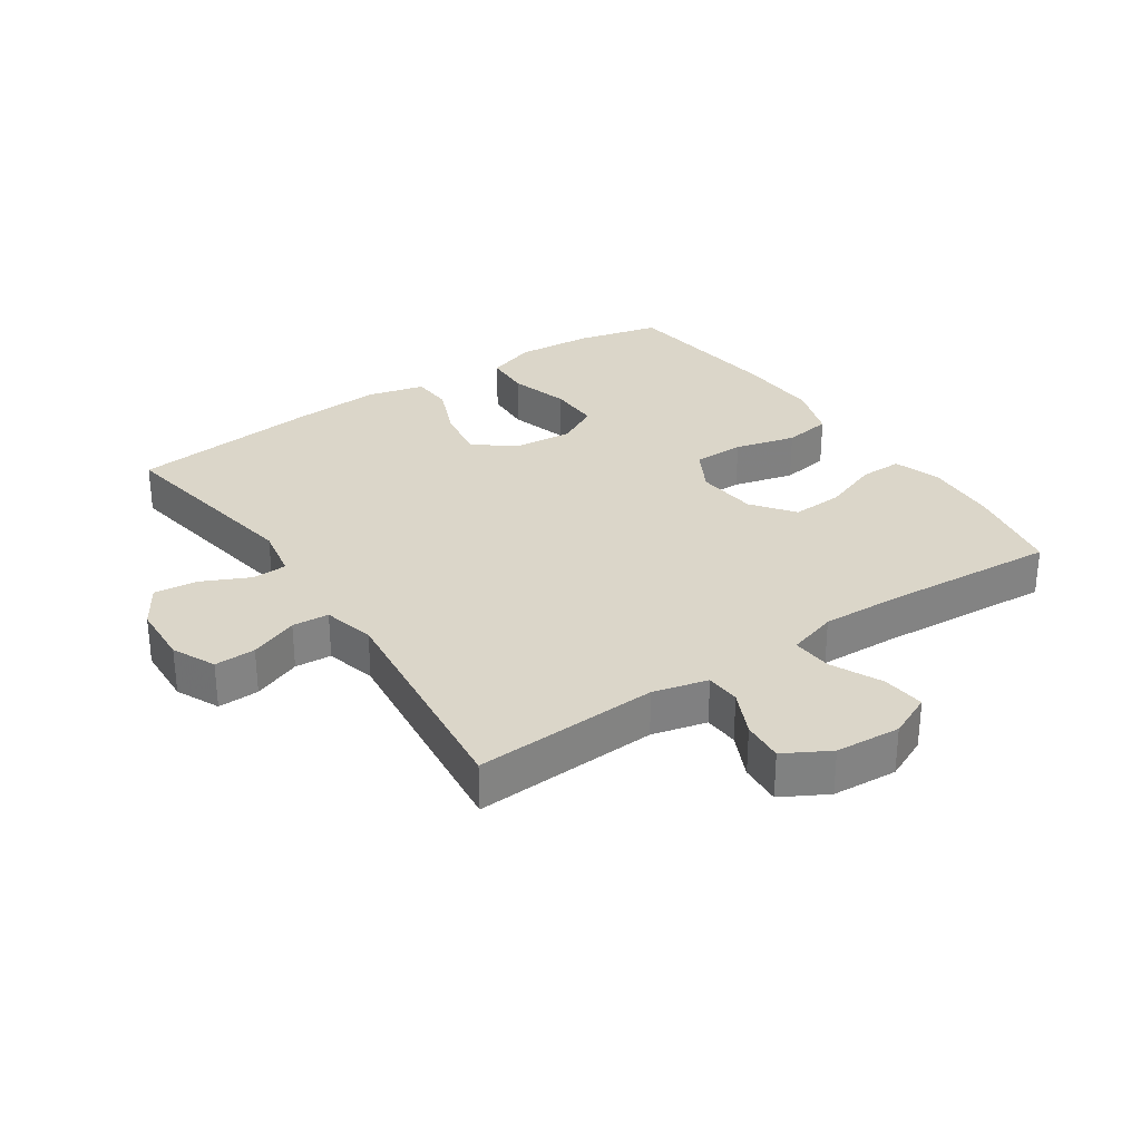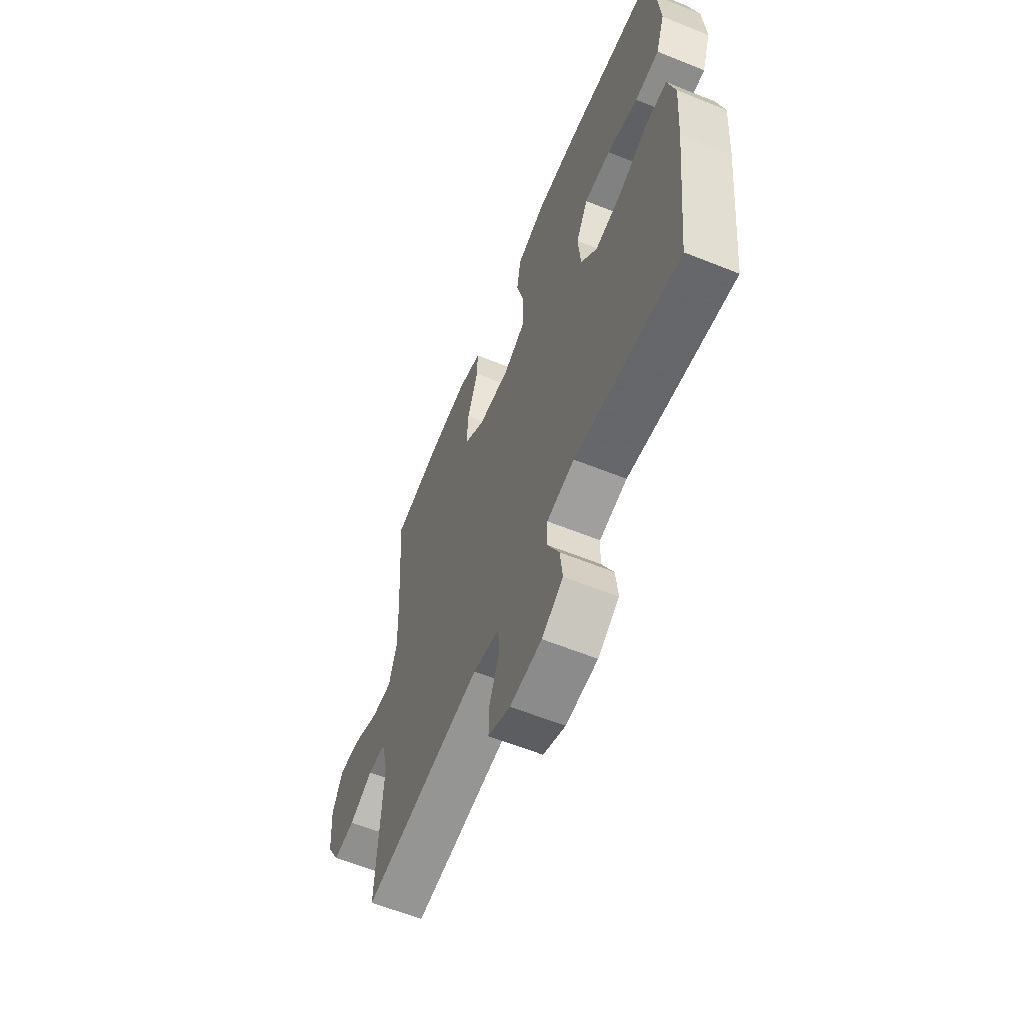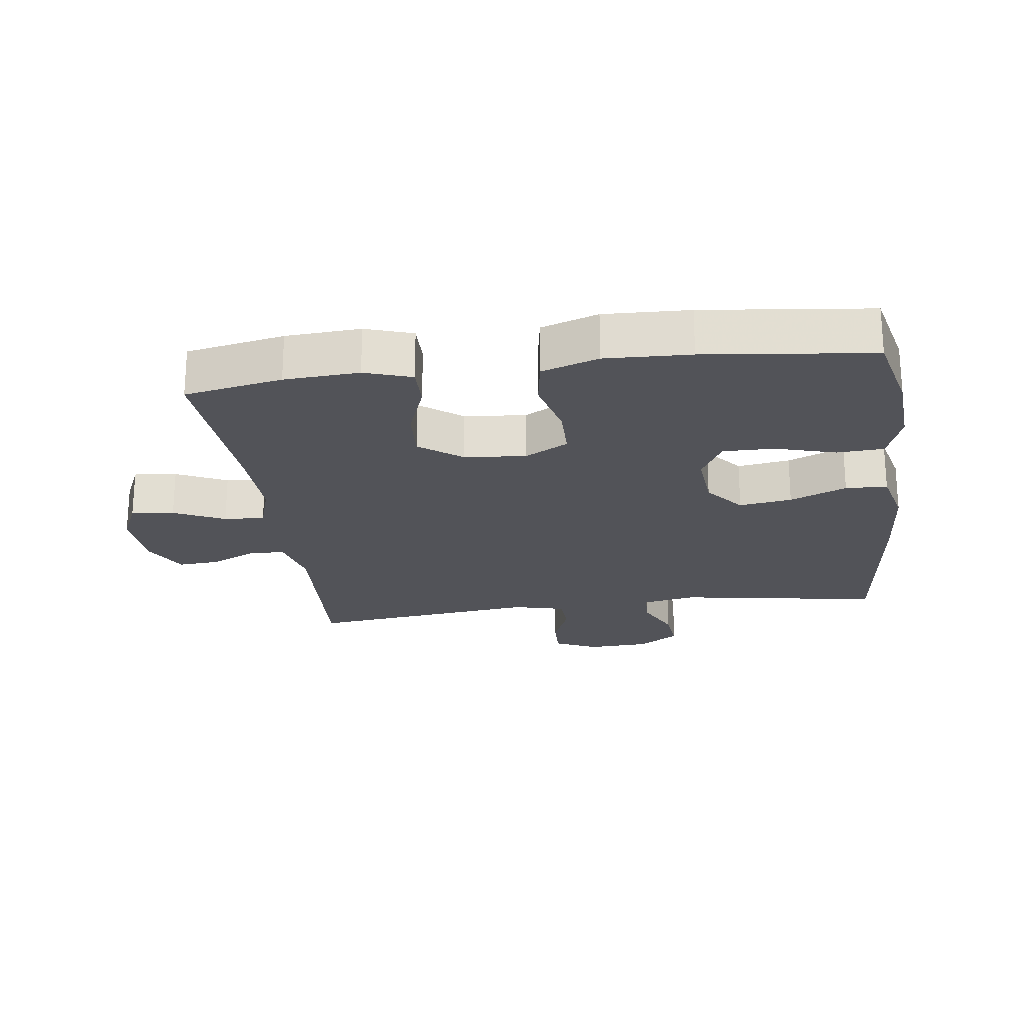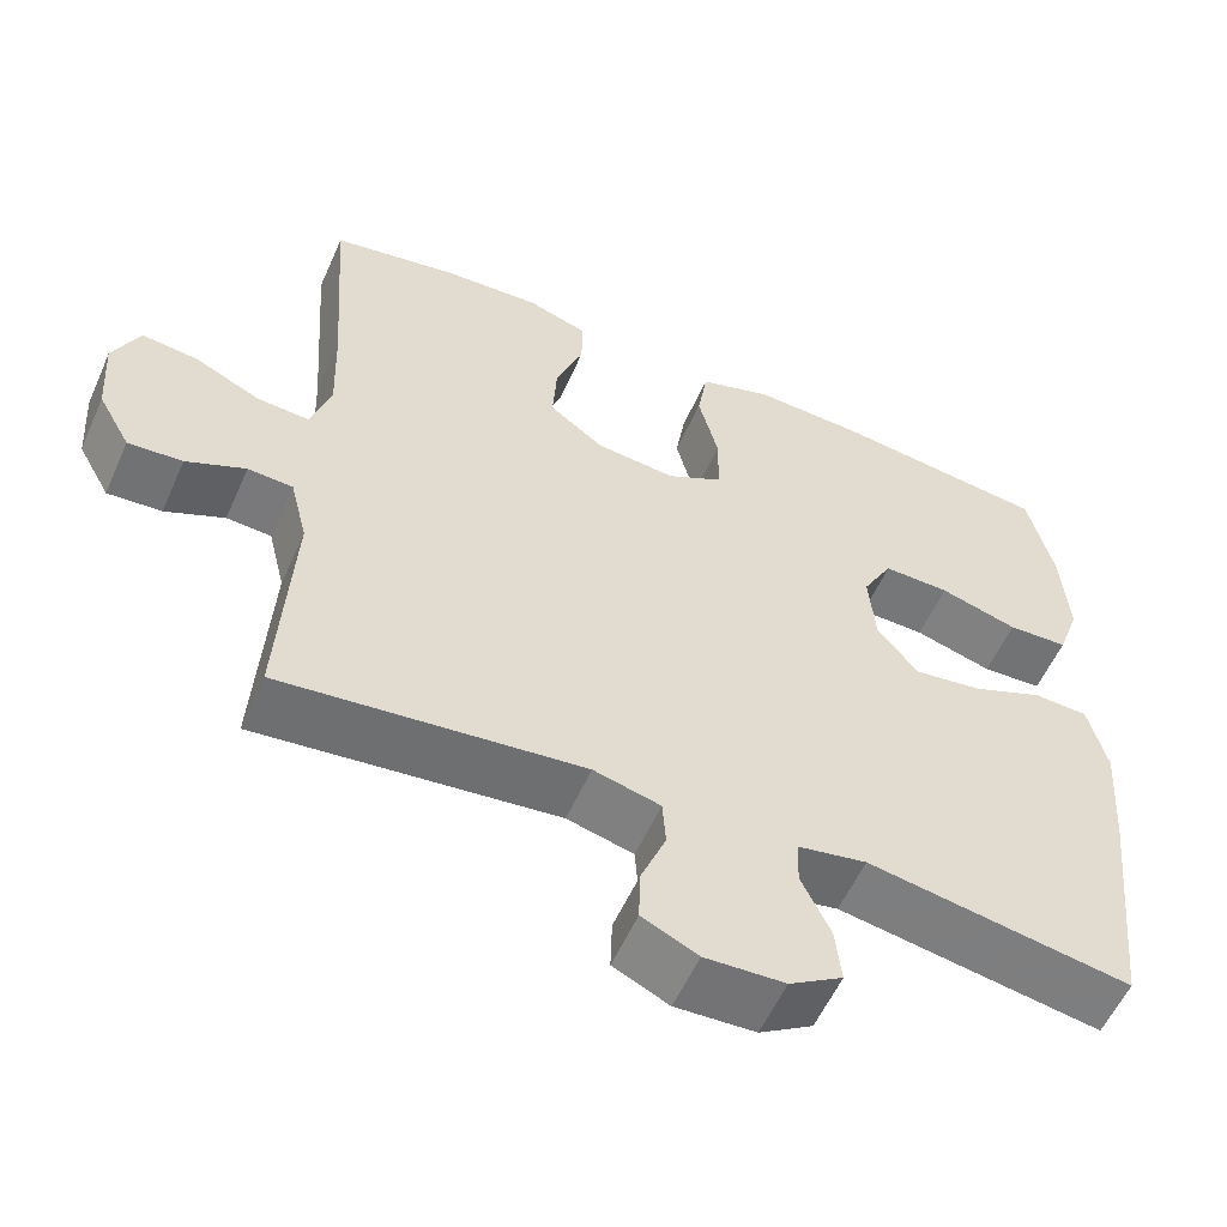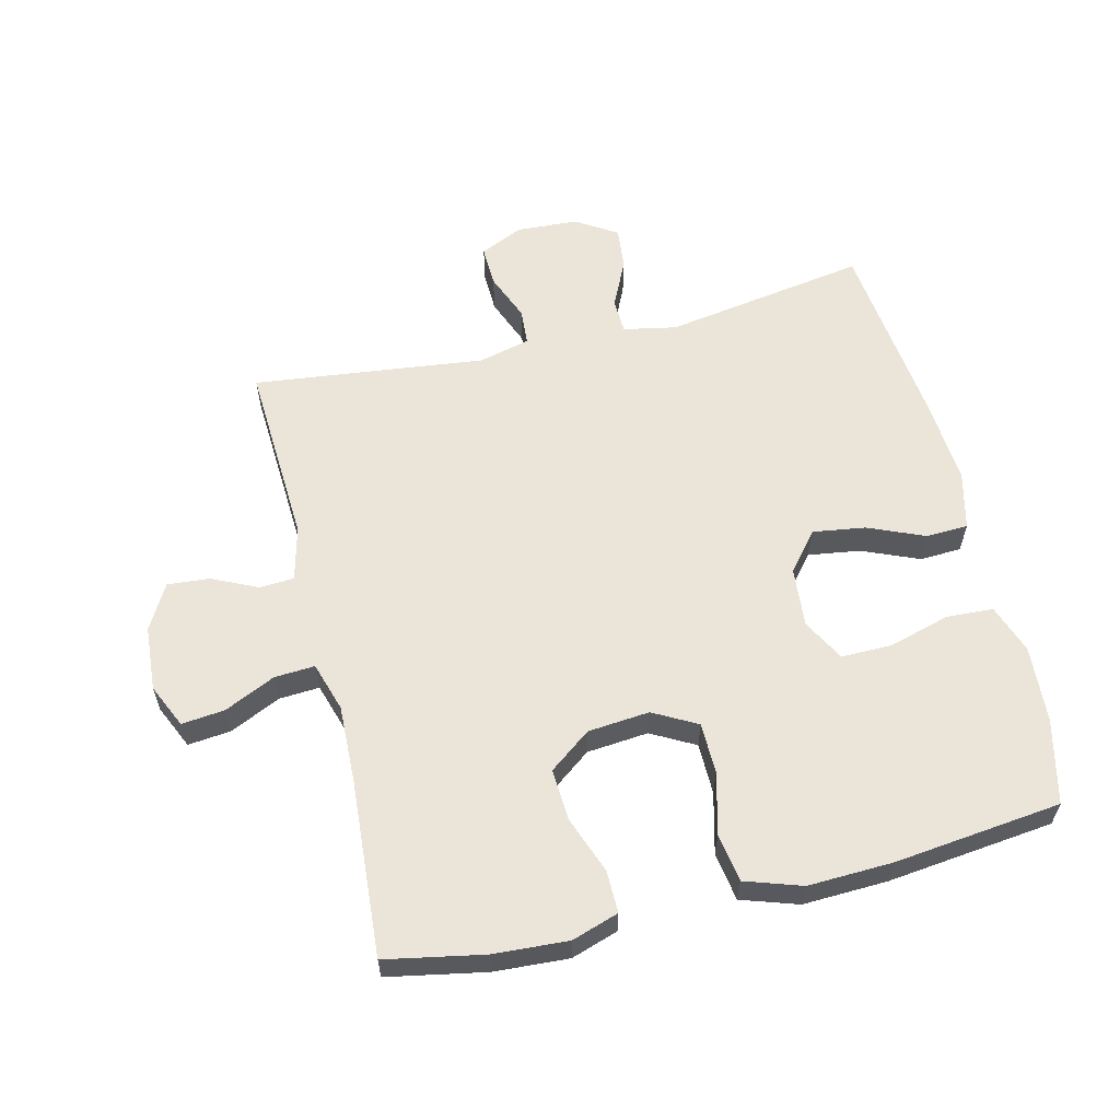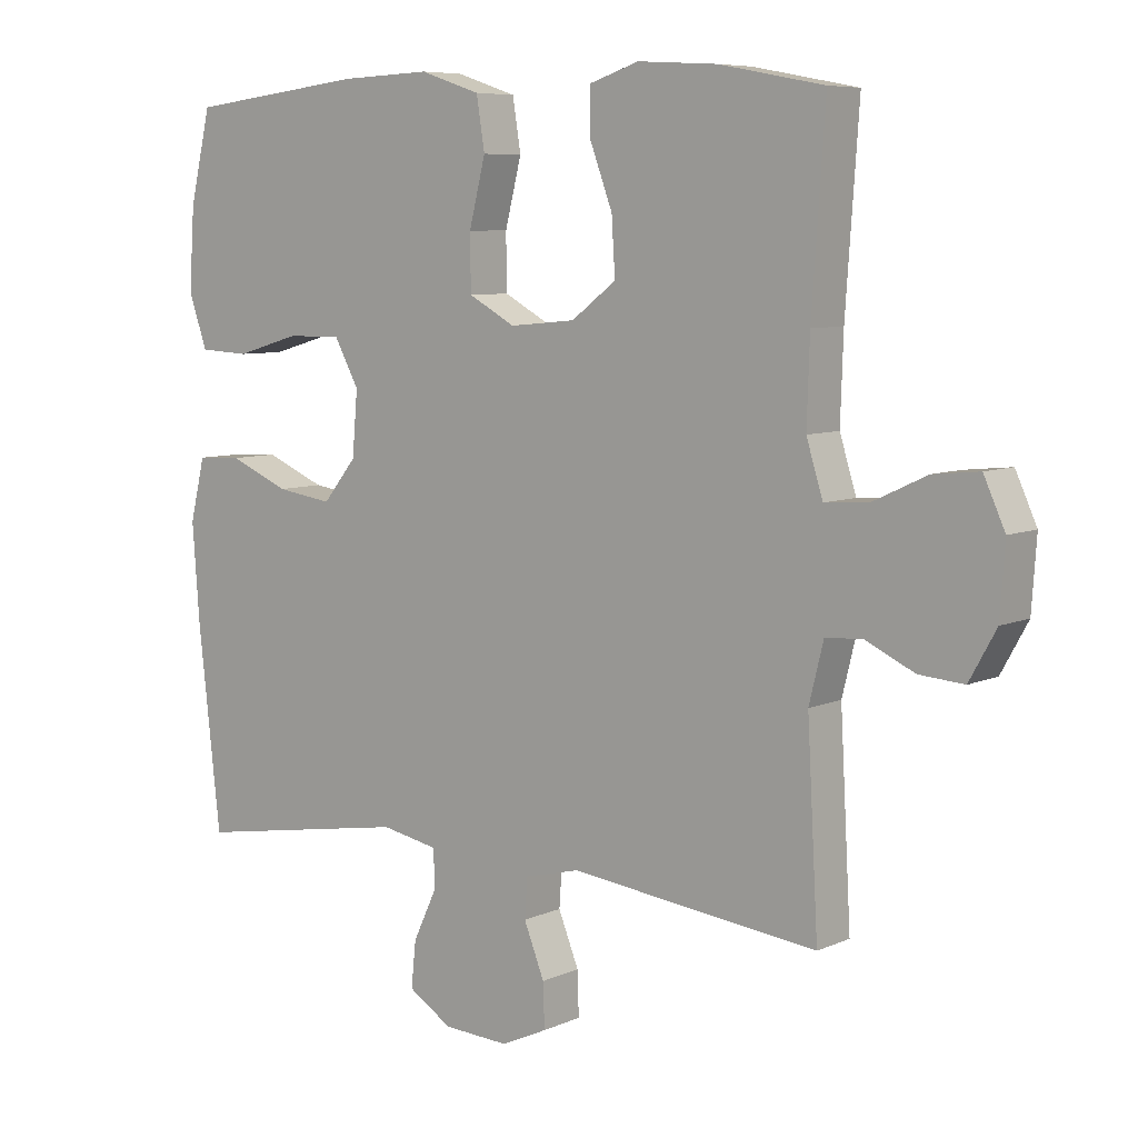
<metadata>
{"format":"obj","ext":"obj","renderer":"f3d","projection":"perspective","resolution":1024,"background":"white","views":[{"elev":30.1,"azim":-124.1,"up":"+Y"},{"elev":-61.0,"azim":67.7,"up":"+Z"},{"elev":-22.6,"azim":7.6,"up":"+Y"},{"elev":-56.9,"azim":-23.9,"up":"+Z"},{"elev":59.5,"azim":-13.6,"up":"+Y"},{"elev":7.3,"azim":-141.2,"up":"+Z"}]}
</metadata>
<code>
v -0.5 0.07 0.5
v -0.348 0.07 0.529
v -0.232 0.07 0.536
v -0.159 0.07 0.512
v -0.16 0.07 0.446
v -0.193 0.07 0.358
v -0.198 0.07 0.277
v -0.133 0.07 0.228
v -0.037 0.07 0.219
v 0.031 0.07 0.256
v 0.032 0.07 0.336
v 0.008 0.07 0.431
v 0.02 0.07 0.506
v 0.108 0.07 0.535
v 0.24 0.07 0.53
v 0.5 0.07 0.5
v 0.531 0.07 0.369
v 0.539 0.07 0.25
v 0.512 0.07 0.173
v 0.439 0.07 0.169
v 0.345 0.07 0.196
v 0.265 0.07 0.197
v 0.229 0.07 0.131
v 0.237 0.07 0.038
v 0.286 0.07 -0.022
v 0.368 0.07 -0.01
v 0.456 0.07 0.027
v 0.521 0.07 0.024
v 0.543 0.07 -0.066
v 0.533 0.07 -0.203
v 0.5 0.07 -0.5
v 0.183 0.07 -0.448
v 0.1 0.07 -0.464
v 0.098 0.07 -0.519
v 0.133 0.07 -0.593
v 0.14 0.07 -0.66
v 0.076 0.07 -0.7
v -0.02 0.07 -0.705
v -0.087 0.07 -0.674
v -0.085 0.07 -0.61
v -0.055 0.07 -0.535
v -0.059 0.07 -0.478
v -0.139 0.07 -0.458
v -0.5 0.07 -0.5
v -0.484 0.07 -0.213
v -0.505 0.07 -0.128
v -0.559 0.07 -0.125
v -0.63 0.07 -0.158
v -0.695 0.07 -0.163
v -0.734 0.07 -0.093
v -0.741 0.07 0.008
v -0.71 0.07 0.076
v -0.643 0.07 0.069
v -0.564 0.07 0.032
v -0.501 0.07 0.028
v -0.477 0.07 0.105
v -0.481 0.07 0.227
v -0.5 0 0.5
v -0.348 0 0.529
v -0.232 0 0.536
v -0.159 0 0.512
v -0.16 0 0.446
v -0.193 0 0.358
v -0.198 0 0.277
v -0.133 0 0.228
v -0.037 0 0.219
v 0.031 0 0.256
v 0.032 0 0.336
v 0.008 0 0.431
v 0.02 0 0.506
v 0.108 0 0.535
v 0.24 0 0.53
v 0.5 0 0.5
v 0.531 0 0.369
v 0.539 0 0.25
v 0.512 0 0.173
v 0.439 0 0.169
v 0.345 0 0.196
v 0.265 0 0.197
v 0.229 0 0.131
v 0.237 0 0.038
v 0.286 0 -0.022
v 0.368 0 -0.01
v 0.456 0 0.027
v 0.521 0 0.024
v 0.543 0 -0.066
v 0.533 0 -0.203
v 0.5 0 -0.5
v 0.183 0 -0.448
v 0.1 0 -0.464
v 0.098 0 -0.519
v 0.133 0 -0.593
v 0.14 0 -0.66
v 0.076 0 -0.7
v -0.02 0 -0.705
v -0.087 0 -0.674
v -0.085 0 -0.61
v -0.055 0 -0.535
v -0.059 0 -0.478
v -0.139 0 -0.458
v -0.5 0 -0.5
v -0.484 0 -0.213
v -0.505 0 -0.128
v -0.559 0 -0.125
v -0.63 0 -0.158
v -0.695 0 -0.163
v -0.734 0 -0.093
v -0.741 0 0.008
v -0.71 0 0.076
v -0.643 0 0.069
v -0.564 0 0.032
v -0.501 0 0.028
v -0.477 0 0.105
v -0.481 0 0.227
f 52 53 54
f 51 52 54
f 50 51 54
f 49 50 54
f 48 49 54
f 47 48 54
f 46 47 54 55
f 45 46 55 56
f 43 44 45
f 42 43 45 56
f 39 40 41
f 38 39 41
f 37 38 41
f 36 37 41
f 35 36 41
f 34 35 41
f 33 34 41 42
f 42 56 57
f 33 42 57
f 32 33 57
f 30 31 32
f 29 30 32
f 28 29 32
f 27 28 32
f 26 27 32
f 19 20 21
f 18 19 21
f 17 18 21
f 16 17 21
f 15 16 21
f 14 15 21
f 13 14 21
f 12 13 21
f 11 12 21
f 10 11 21 22
f 9 10 22 23
f 4 5 6
f 3 4 6
f 2 3 6
f 1 2 6
f 57 1 6
f 57 6 7
f 32 57 7 8
f 25 26 32
f 32 8 9
f 25 32 9
f 24 25 9
f 9 23 24
f 111 110 109
f 111 109 108
f 111 108 107
f 111 107 106
f 111 106 105
f 111 105 104
f 112 111 104 103
f 113 112 103 102
f 102 101 100
f 113 102 100 99
f 98 97 96
f 98 96 95
f 98 95 94
f 98 94 93
f 98 93 92
f 98 92 91
f 99 98 91 90
f 114 113 99
f 114 99 90
f 114 90 89
f 89 88 87
f 89 87 86
f 89 86 85
f 89 85 84
f 89 84 83
f 78 77 76
f 78 76 75
f 78 75 74
f 78 74 73
f 78 73 72
f 78 72 71
f 78 71 70
f 78 70 69
f 78 69 68
f 79 78 68 67
f 80 79 67 66
f 63 62 61
f 63 61 60
f 63 60 59
f 63 59 58
f 63 58 114
f 64 63 114
f 65 64 114 89
f 89 83 82
f 66 65 89
f 66 89 82
f 66 82 81
f 81 80 66
f 1 58 59 2
f 2 59 60 3
f 3 60 61 4
f 4 61 62 5
f 5 62 63 6
f 6 63 64 7
f 7 64 65 8
f 8 65 66 9
f 9 66 67 10
f 10 67 68 11
f 11 68 69 12
f 12 69 70 13
f 13 70 71 14
f 14 71 72 15
f 15 72 73 16
f 16 73 74 17
f 17 74 75 18
f 18 75 76 19
f 19 76 77 20
f 20 77 78 21
f 21 78 79 22
f 22 79 80 23
f 23 80 81 24
f 24 81 82 25
f 25 82 83 26
f 26 83 84 27
f 27 84 85 28
f 28 85 86 29
f 29 86 87 30
f 30 87 88 31
f 31 88 89 32
f 32 89 90 33
f 33 90 91 34
f 34 91 92 35
f 35 92 93 36
f 36 93 94 37
f 37 94 95 38
f 38 95 96 39
f 39 96 97 40
f 40 97 98 41
f 41 98 99 42
f 42 99 100 43
f 43 100 101 44
f 44 101 102 45
f 45 102 103 46
f 46 103 104 47
f 47 104 105 48
f 48 105 106 49
f 49 106 107 50
f 50 107 108 51
f 51 108 109 52
f 52 109 110 53
f 53 110 111 54
f 54 111 112 55
f 55 112 113 56
f 56 113 114 57
f 57 114 58 1

</code>
